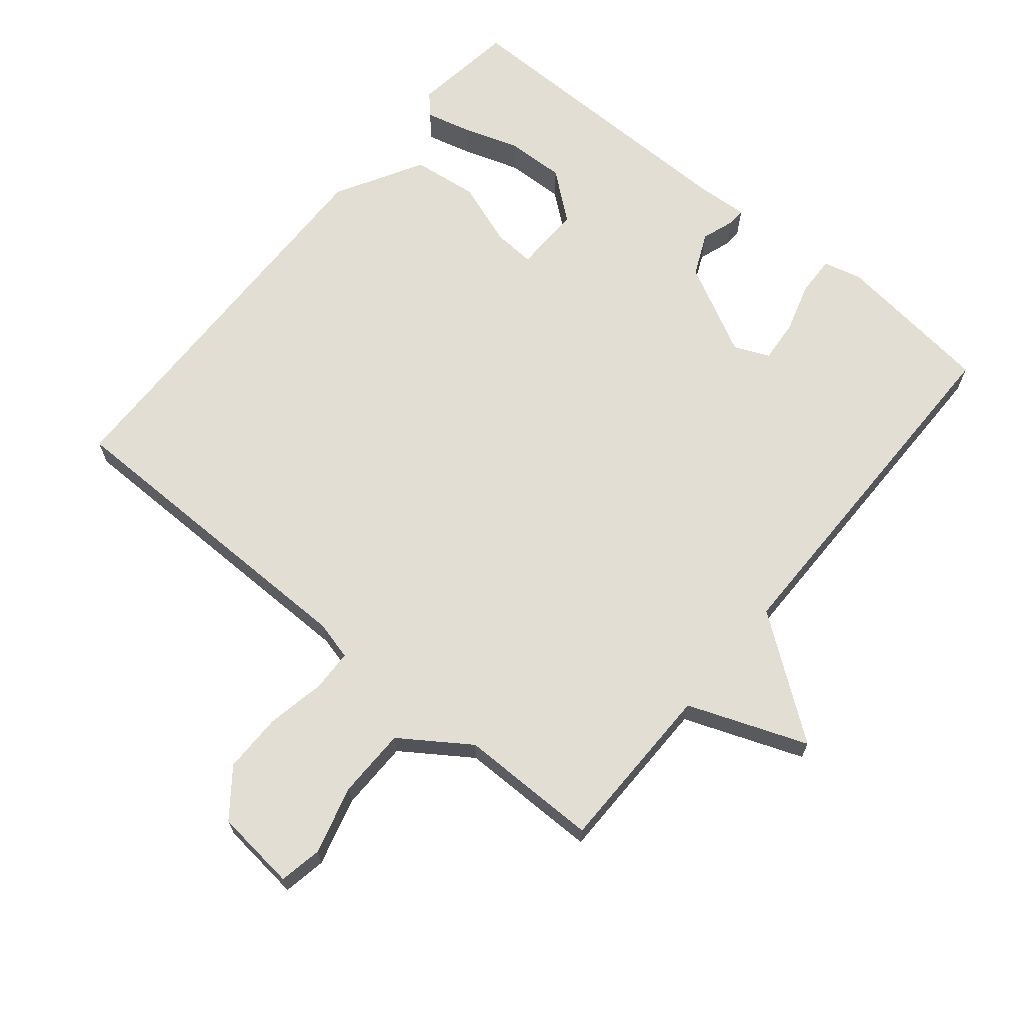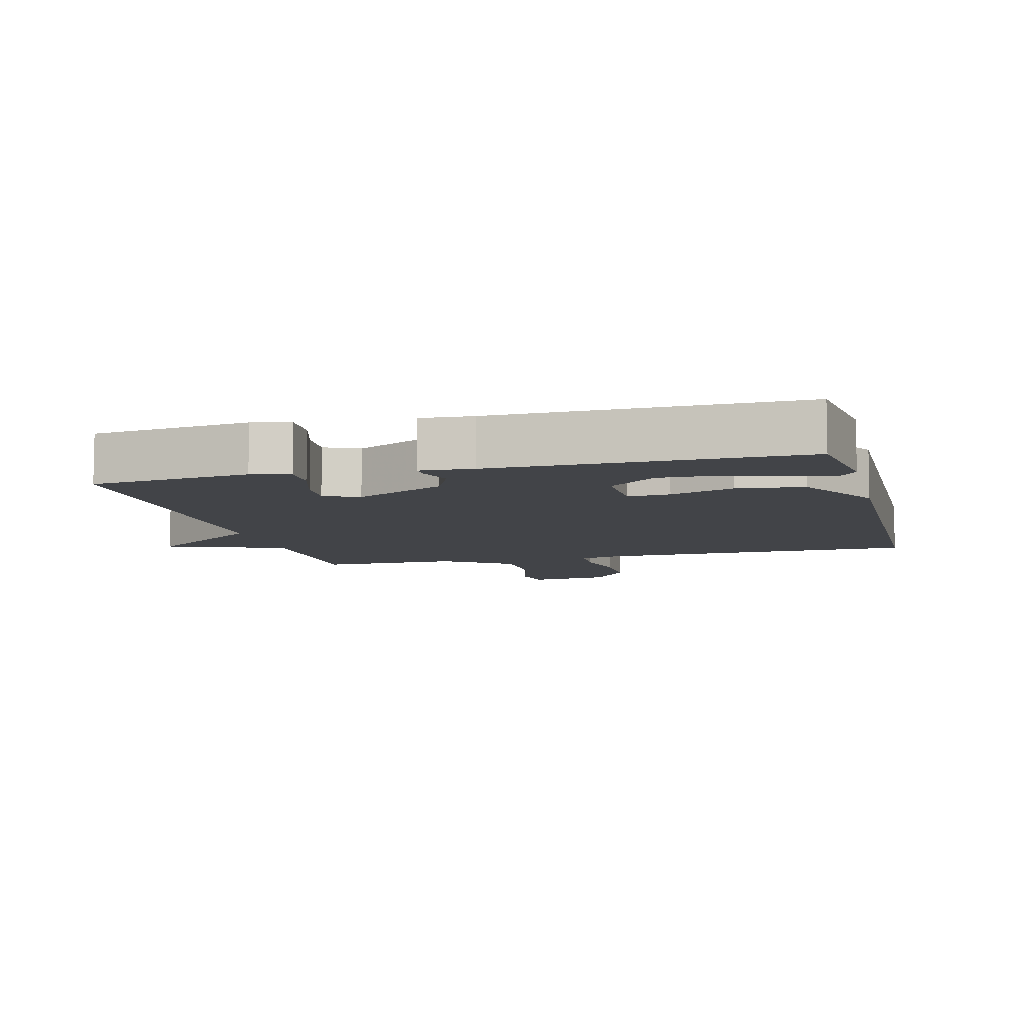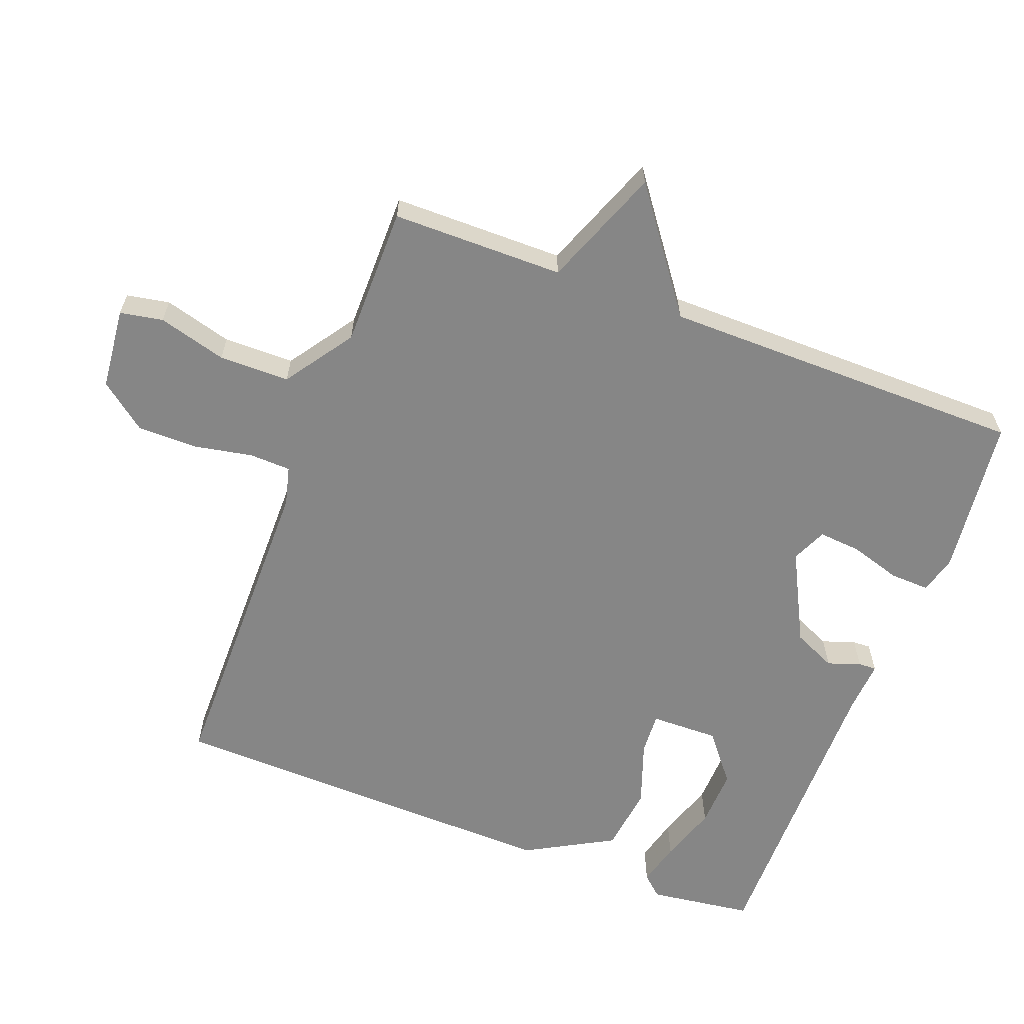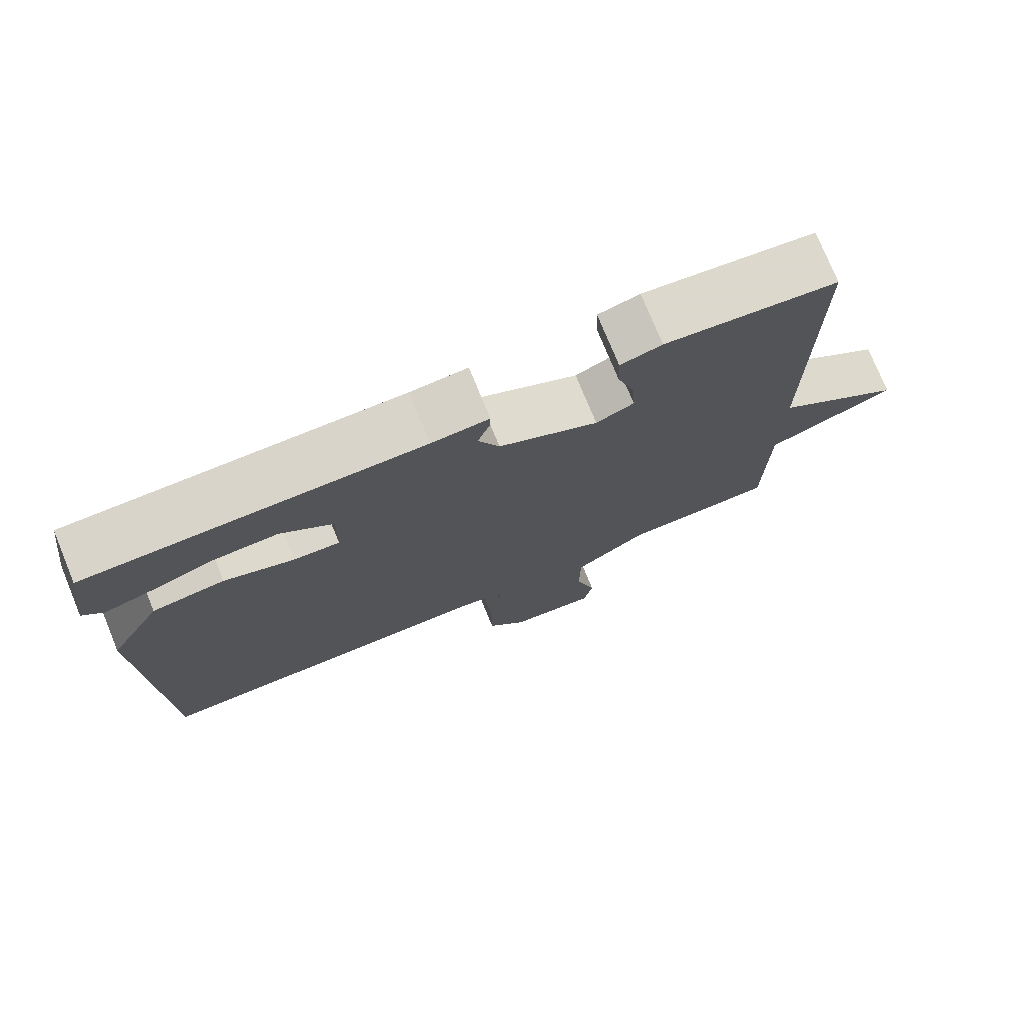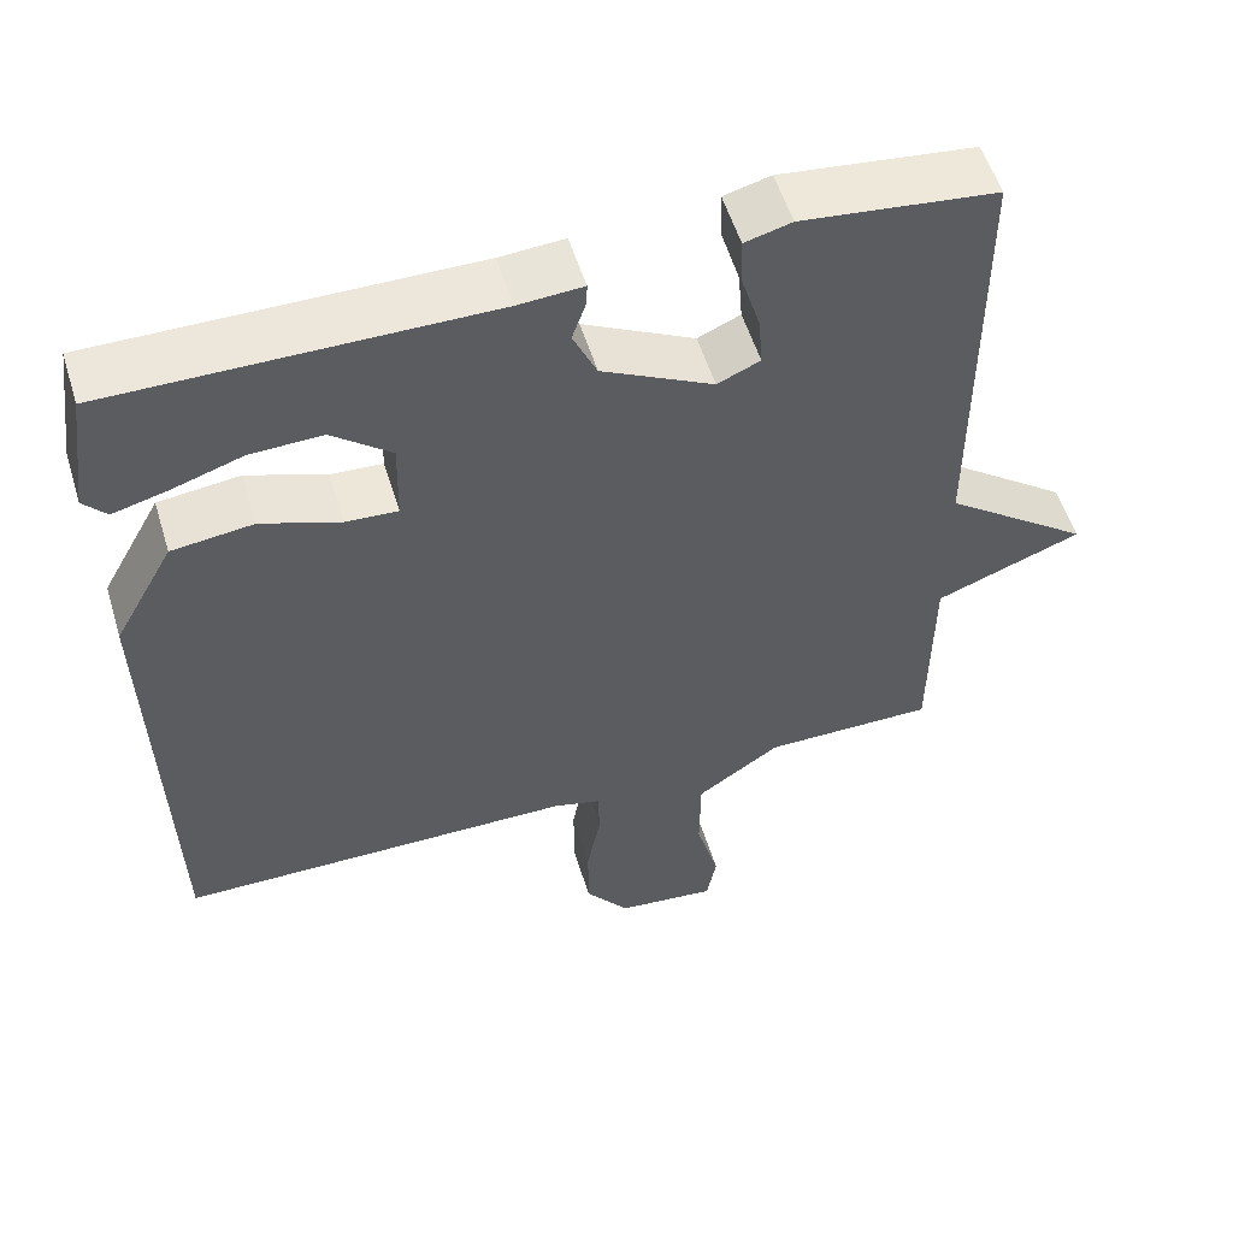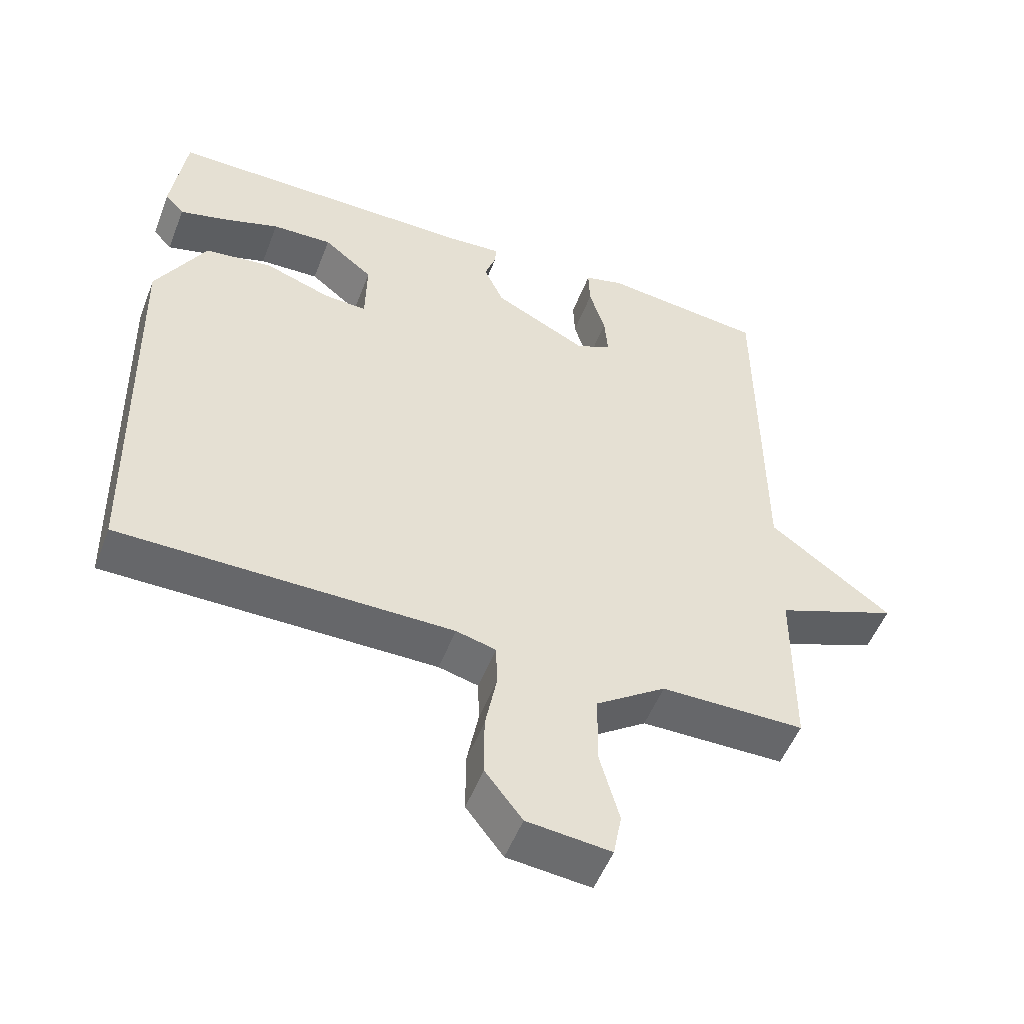
<metadata>
{"format":"obj","ext":"obj","renderer":"f3d","projection":"perspective","resolution":1024,"background":"white","views":[{"elev":67.2,"azim":-140.4,"up":"+Y"},{"elev":-7.9,"azim":14.6,"up":"+Y"},{"elev":-62.1,"azim":-110.9,"up":"+Y"},{"elev":75.9,"azim":157.7,"up":"+Z"},{"elev":54.7,"azim":163.0,"up":"+Z"},{"elev":-52.1,"azim":159.2,"up":"+Z"}]}
</metadata>
<code>
v -0.5 0.07 -0.5
v -0.502 0.07 -0.244
v -0.68 0.07 -0.176
v -0.502 0.07 -0.044
v -0.5 0.07 0.5
v -0.263 0.07 0.528
v -0.206 0.07 0.513
v -0.208 0.07 0.454
v -0.231 0.07 0.378
v -0.236 0.07 0.315
v -0.184 0.07 0.292
v -0.048 0.07 0.362
v -0.019 0.07 0.426
v -0.036 0.07 0.475
v -0.037 0.07 0.502
v 0.042 0.07 0.497
v 0.5 0.07 0.5
v 0.521 0.07 0.345
v 0.493 0.07 0.314
v 0.427 0.07 0.331
v 0.341 0.07 0.359
v 0.253 0.07 0.362
v 0.181 0.07 0.304
v 0.183 0.07 0.202
v 0.246 0.07 0.206
v 0.342 0.07 0.24
v 0.441 0.07 0.228
v 0.514 0.07 0.097
v 0.5 0.07 -0.5
v 0.015 0.07 -0.504
v -0.043 0.07 -0.519
v -0.045 0.07 -0.581
v -0.028 0.07 -0.669
v -0.028 0.07 -0.758
v -0.082 0.07 -0.828
v -0.204 0.07 -0.841
v -0.216 0.07 -0.777
v -0.188 0.07 -0.675
v -0.189 0.07 -0.57
v -0.291 0.07 -0.5
v -0.5 0 -0.5
v -0.502 0 -0.244
v -0.68 0 -0.176
v -0.502 0 -0.044
v -0.5 0 0.5
v -0.263 0 0.528
v -0.206 0 0.513
v -0.208 0 0.454
v -0.231 0 0.378
v -0.236 0 0.315
v -0.184 0 0.292
v -0.048 0 0.362
v -0.019 0 0.426
v -0.036 0 0.475
v -0.037 0 0.502
v 0.042 0 0.497
v 0.5 0 0.5
v 0.521 0 0.345
v 0.493 0 0.314
v 0.427 0 0.331
v 0.341 0 0.359
v 0.253 0 0.362
v 0.181 0 0.304
v 0.183 0 0.202
v 0.246 0 0.206
v 0.342 0 0.24
v 0.441 0 0.228
v 0.514 0 0.097
v 0.5 0 -0.5
v 0.015 0 -0.504
v -0.043 0 -0.519
v -0.045 0 -0.581
v -0.028 0 -0.669
v -0.028 0 -0.758
v -0.082 0 -0.828
v -0.204 0 -0.841
v -0.216 0 -0.777
v -0.188 0 -0.675
v -0.189 0 -0.57
v -0.291 0 -0.5
f 36 37 38
f 35 36 38
f 34 35 38
f 33 34 38
f 32 33 38
f 31 32 38 39
f 28 29 30
f 27 28 30
f 26 27 30
f 25 26 30
f 24 25 30 31
f 31 39 40
f 24 31 40
f 23 24 40
f 19 20 21
f 18 19 21
f 17 18 21
f 16 17 21
f 16 21 22
f 15 16 22
f 14 15 22
f 13 14 22
f 12 13 22 23
f 7 8 9
f 6 7 9
f 5 6 9
f 4 5 9
f 4 9 10
f 2 3 4
f 1 2 4
f 40 1 4
f 23 40 4
f 12 23 4
f 11 12 4
f 4 10 11
f 78 77 76
f 78 76 75
f 78 75 74
f 78 74 73
f 78 73 72
f 79 78 72 71
f 70 69 68
f 70 68 67
f 70 67 66
f 70 66 65
f 71 70 65 64
f 80 79 71
f 80 71 64
f 80 64 63
f 61 60 59
f 61 59 58
f 61 58 57
f 61 57 56
f 62 61 56
f 62 56 55
f 62 55 54
f 62 54 53
f 63 62 53 52
f 49 48 47
f 49 47 46
f 49 46 45
f 49 45 44
f 50 49 44
f 44 43 42
f 44 42 41
f 44 41 80
f 44 80 63
f 44 63 52
f 44 52 51
f 51 50 44
f 1 41 42 2
f 2 42 43 3
f 3 43 44 4
f 4 44 45 5
f 5 45 46 6
f 6 46 47 7
f 7 47 48 8
f 8 48 49 9
f 9 49 50 10
f 10 50 51 11
f 11 51 52 12
f 12 52 53 13
f 13 53 54 14
f 14 54 55 15
f 15 55 56 16
f 16 56 57 17
f 17 57 58 18
f 18 58 59 19
f 19 59 60 20
f 20 60 61 21
f 21 61 62 22
f 22 62 63 23
f 23 63 64 24
f 24 64 65 25
f 25 65 66 26
f 26 66 67 27
f 27 67 68 28
f 28 68 69 29
f 29 69 70 30
f 30 70 71 31
f 31 71 72 32
f 32 72 73 33
f 33 73 74 34
f 34 74 75 35
f 35 75 76 36
f 36 76 77 37
f 37 77 78 38
f 38 78 79 39
f 39 79 80 40
f 40 80 41 1

</code>
